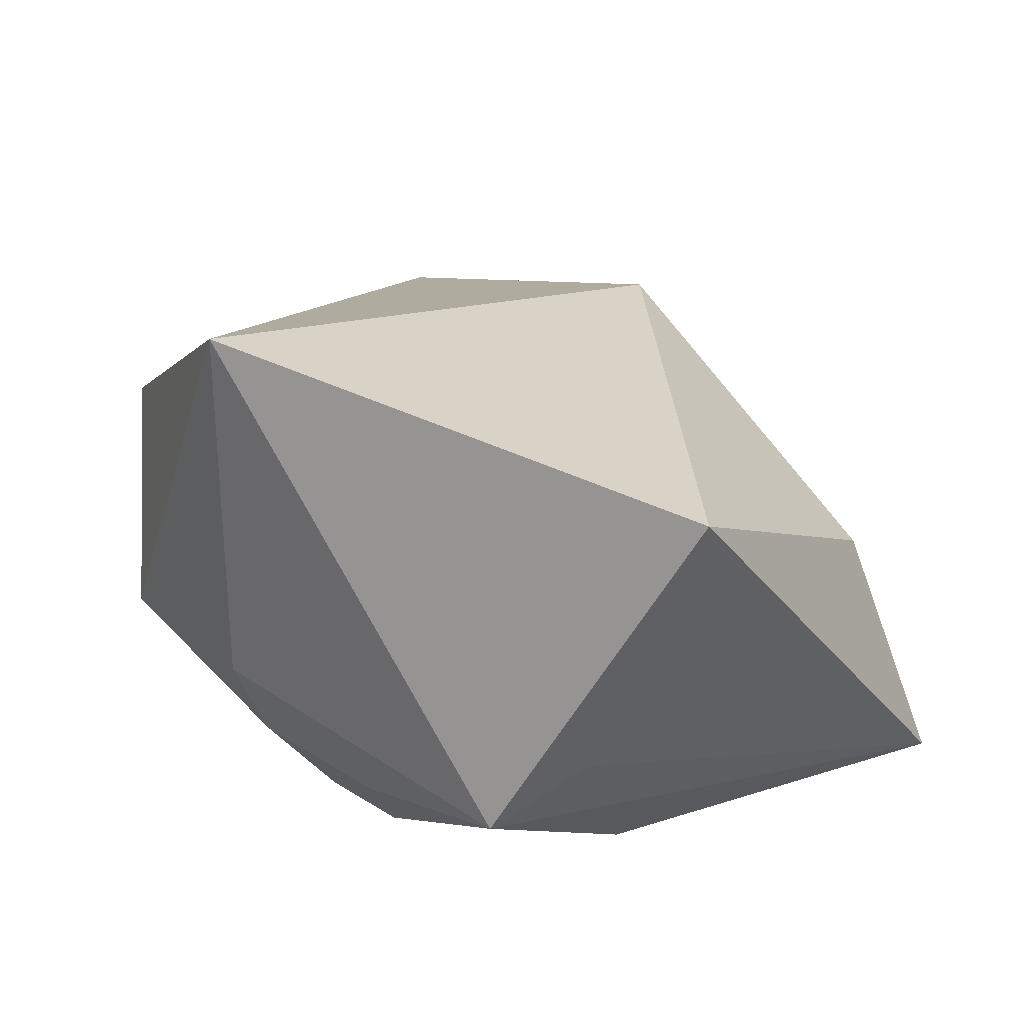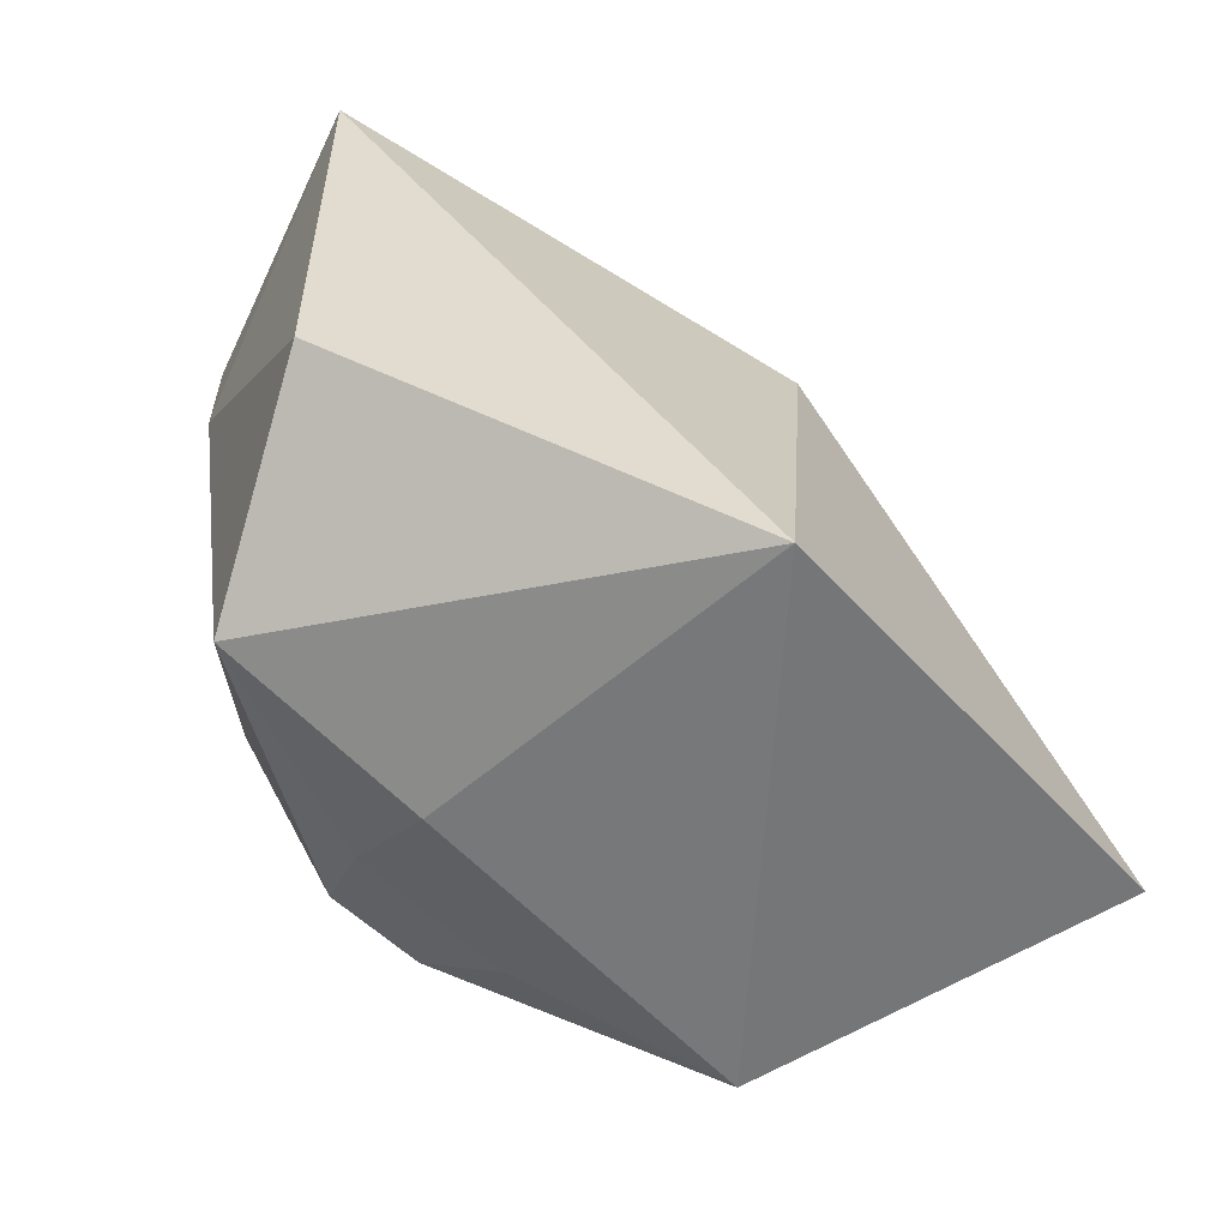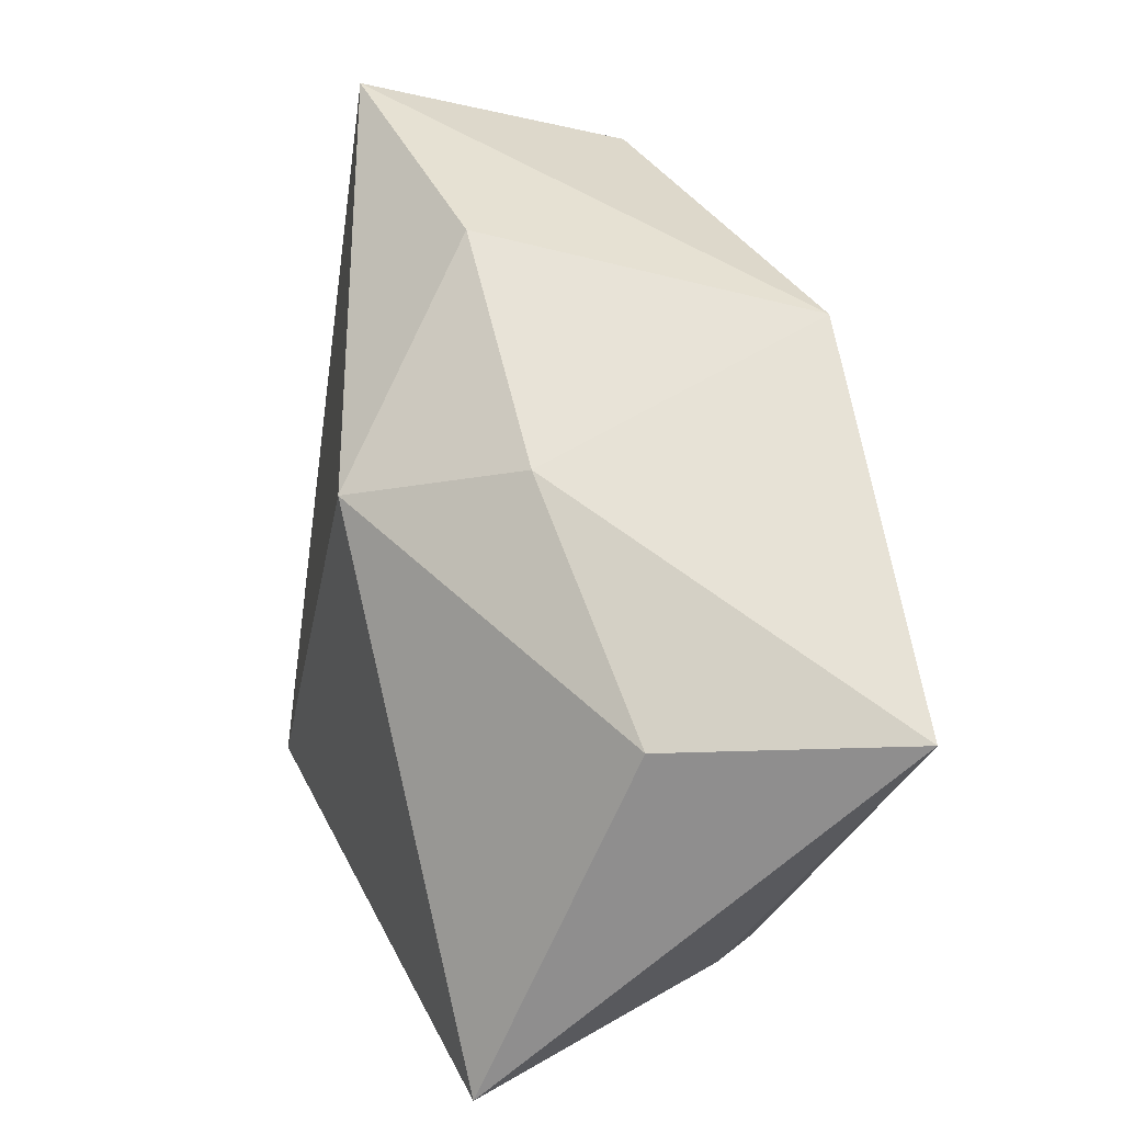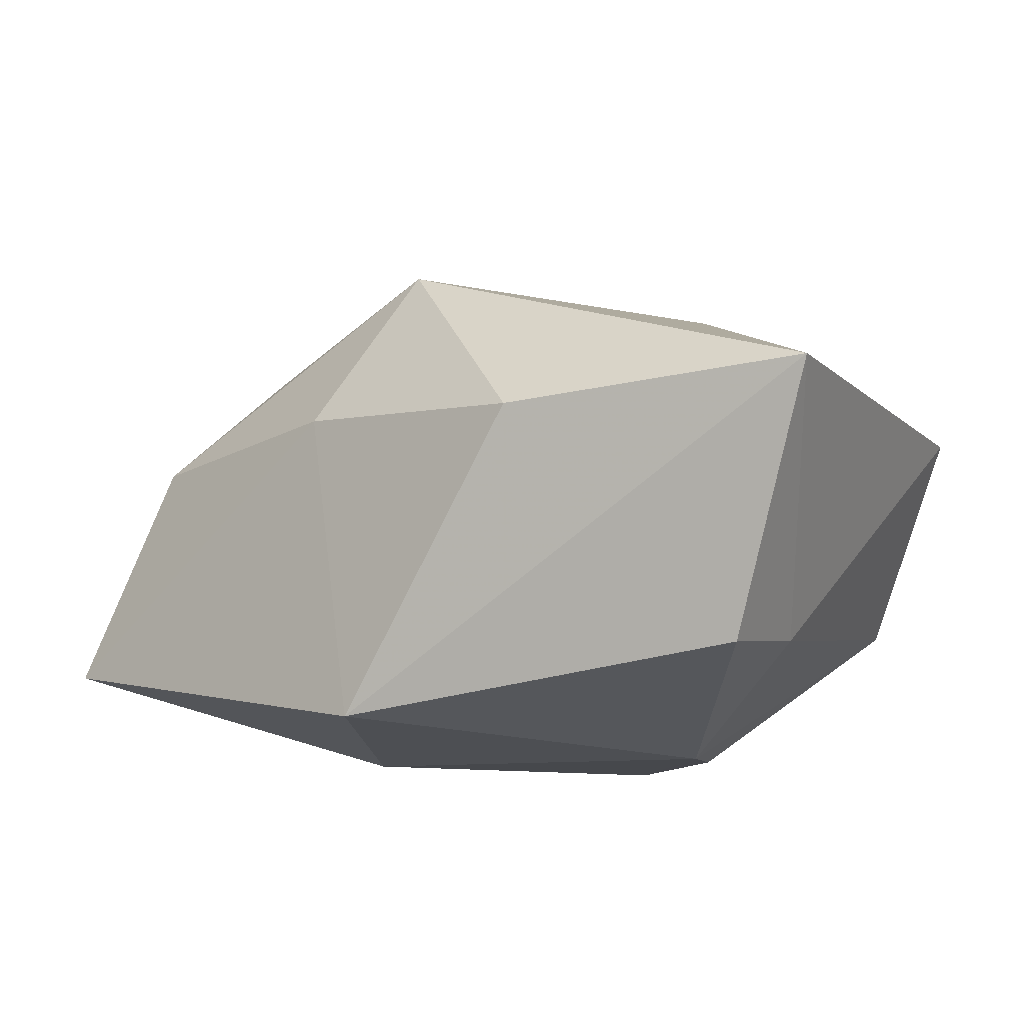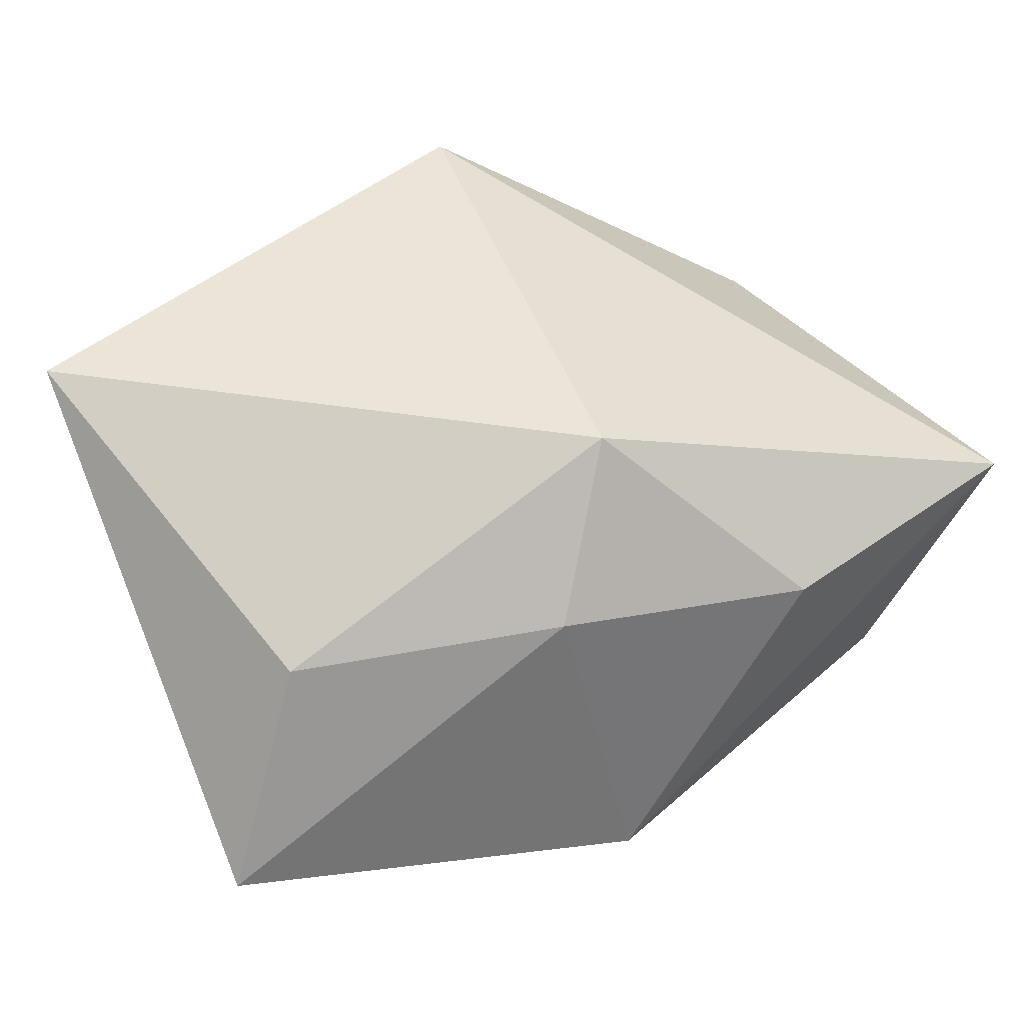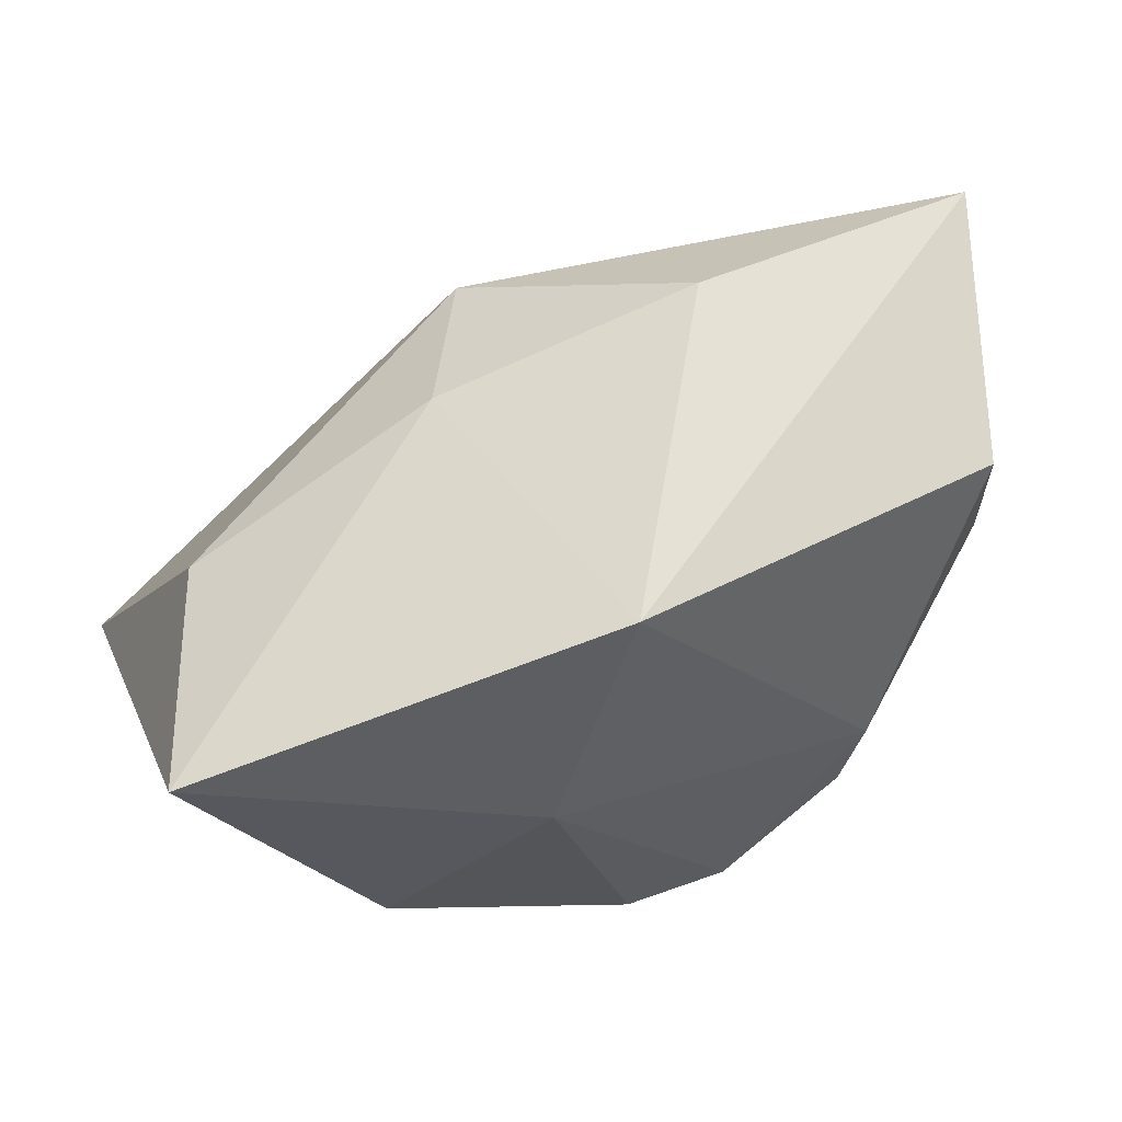
<metadata>
{"format":"obj","ext":"obj","renderer":"f3d","projection":"perspective","resolution":1024,"background":"white","views":[{"elev":29.3,"azim":44.5,"up":"+Z"},{"elev":-57.3,"azim":-47.7,"up":"+Y"},{"elev":48.4,"azim":71.0,"up":"+Y"},{"elev":-10.4,"azim":-152.8,"up":"+Z"},{"elev":37.8,"azim":147.2,"up":"+Z"},{"elev":58.0,"azim":156.4,"up":"+Y"}]}
</metadata>
<code>
v -0.01095 -0.02984 -0.009439
v 0.02888 -0.02984 -0.009717
v -0.0204 -0.0009758 -0.02653
v 0.003779 0.03194 -0.02352
v 0.01039 0.02818 0.008085
v -0.03533 0.02479 -0.01741
v 0.02885 -0.01088 -0.02095
v -0.01553 0.03481 0.00587
v 0.04455 -0.01764 0.02575
v -0.01066 -0.02984 0.03031
v 0.04557 0.02039 -0.01666
v -0.04458 -0.01501 0.008124
v -0.005797 -0.02057 -0.02689
v 0.007413 -0.02665 -0.0177
v -0.01829 -0.009704 -0.02634
v -0.03301 -0.02589 -0.01162
v 0.01334 0.008056 -0.02689
v -0.01004 -0.0262 -0.01864
v -0.0453 0.03122 0.008148
v 0.004733 -0.02095 -0.02614
v 0.03511 -0.02244 -0.002803
v 0.001633 0.02155 0.0242
v 0.03619 0.01749 0.006421
v -0.03617 0.01211 -0.01605
f 2 9 10
f 10 9 22
f 10 12 16
f 11 2 7
f 21 11 9
f 9 2 21
f 21 2 11
f 19 22 8
f 8 4 19
f 19 12 10
f 10 22 19
f 8 22 5
f 5 4 8
f 11 4 5
f 9 11 23
f 23 22 9
f 11 5 23
f 23 5 22
f 18 16 13
f 1 2 10
f 10 16 1
f 16 18 1
f 17 4 11
f 11 7 17
f 24 16 12
f 12 19 24
f 14 18 13
f 2 1 14
f 14 1 18
f 13 17 20
f 20 17 7
f 20 7 2
f 20 14 13
f 2 14 20
f 13 16 15
f 6 19 4
f 6 24 19
f 16 24 3
f 3 15 16
f 24 6 3
f 3 6 4
f 4 17 3
f 3 17 13
f 13 15 3

</code>
